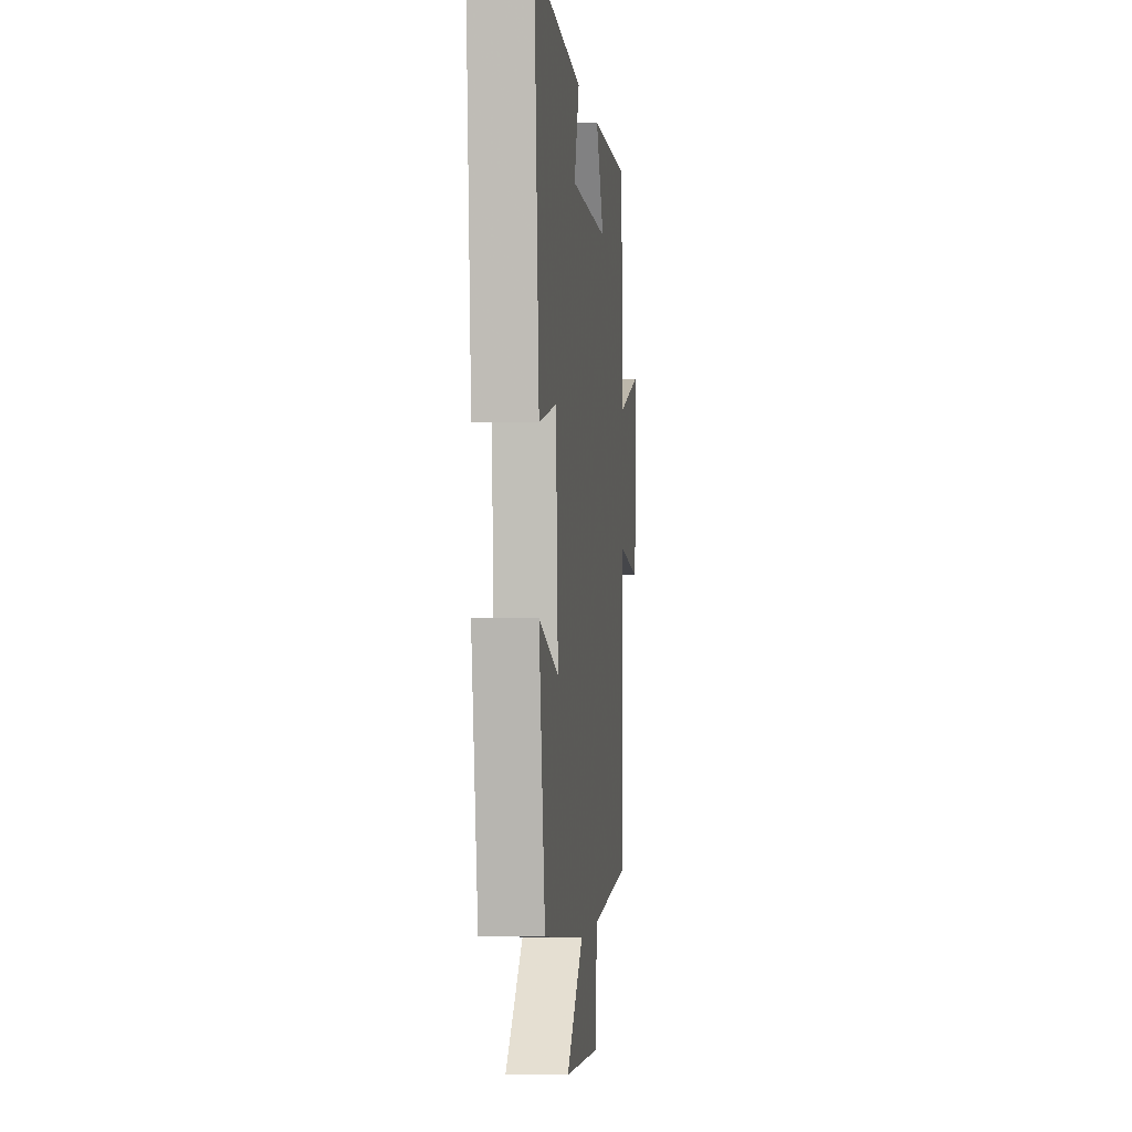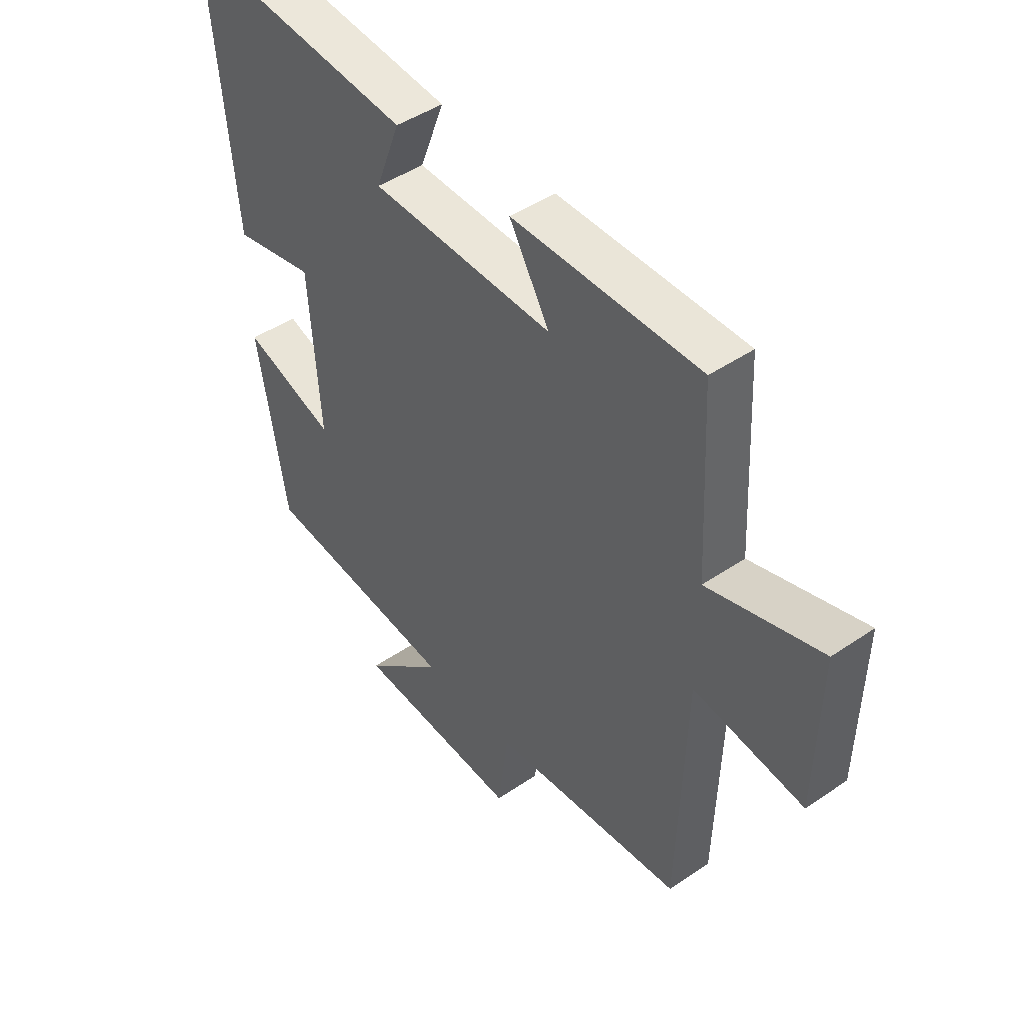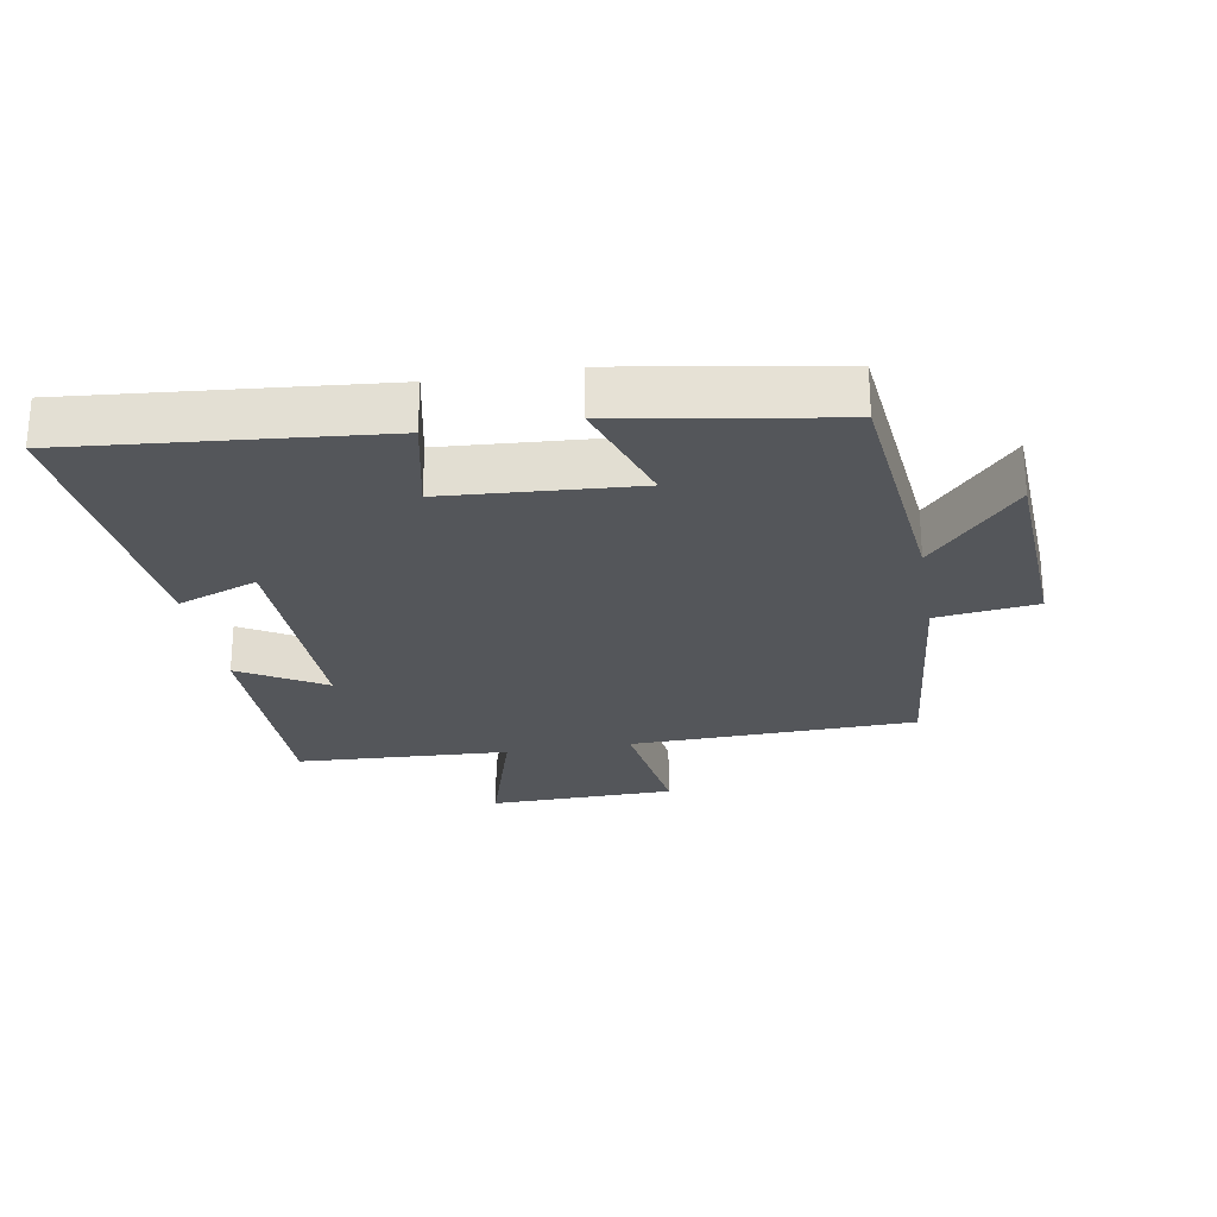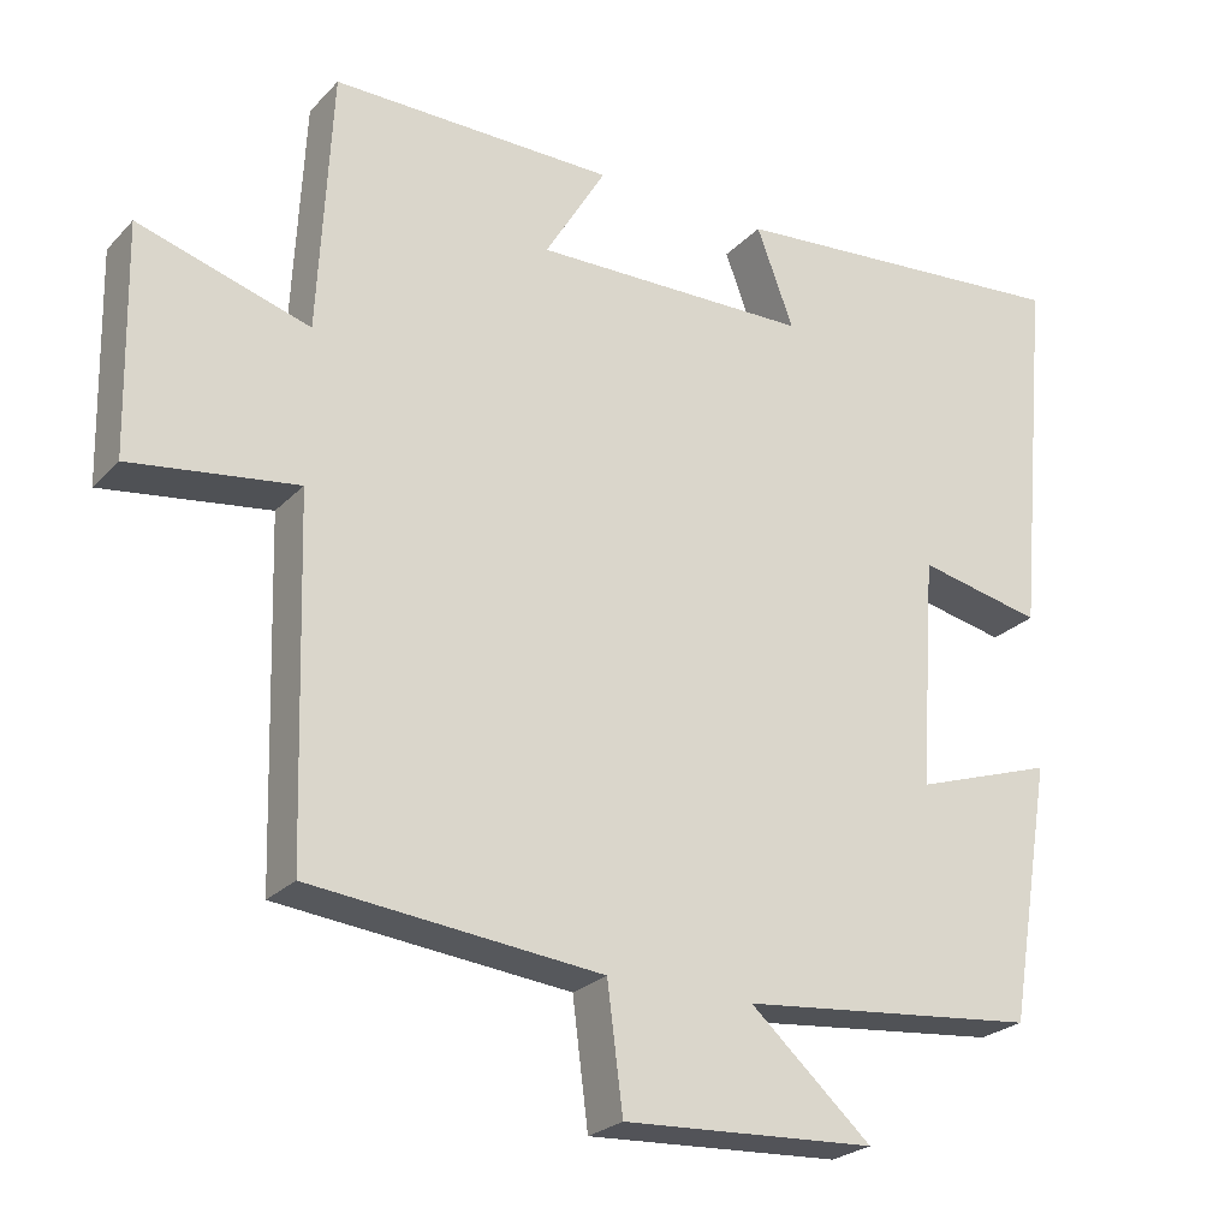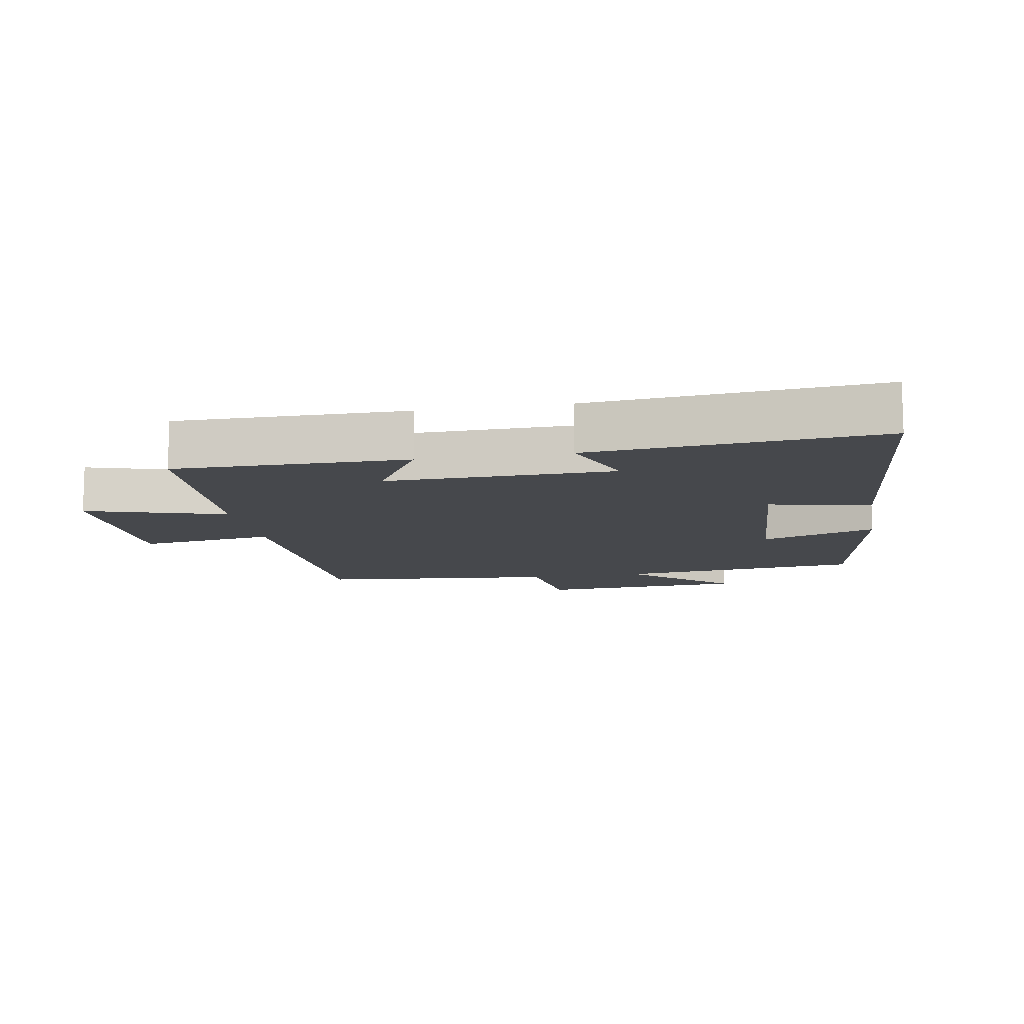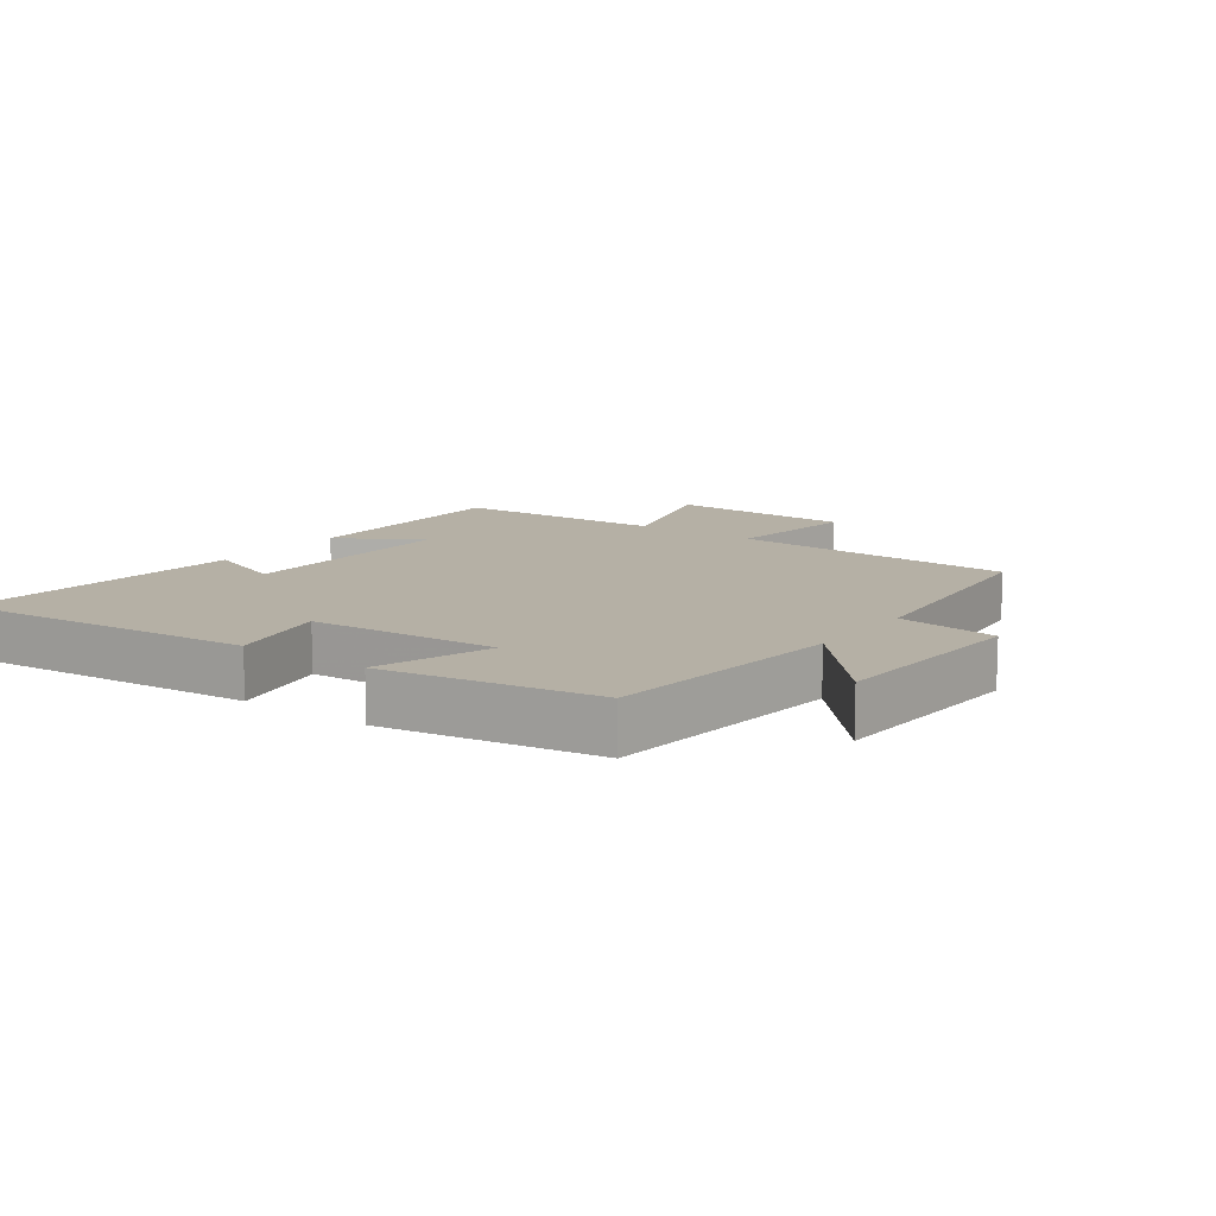
<metadata>
{"format":"obj","ext":"obj","renderer":"f3d","projection":"perspective","resolution":1024,"background":"white","views":[{"elev":-2.0,"azim":96.1,"up":"+Z"},{"elev":45.8,"azim":-128.1,"up":"+Z"},{"elev":-25.4,"azim":99.8,"up":"+Y"},{"elev":-24.7,"azim":-32.1,"up":"+Z"},{"elev":-11.4,"azim":10.1,"up":"+Y"},{"elev":11.7,"azim":126.2,"up":"+Y"}]}
</metadata>
<code>
v -0.487 0.07 -0.463
v -0.5 0.07 -0.021
v -0.71 0.07 -0.05
v -0.716 0.07 0.238
v -0.5 0.07 0.173
v -0.483 0.07 0.502
v -0.126 0.07 0.5
v -0.203 0.07 0.37
v 0.147 0.07 0.376
v 0.1 0.07 0.5
v 0.543 0.07 0.538
v 0.5 0.07 0.068
v 0.343 0.07 0.101
v 0.323 0.07 -0.191
v 0.5 0.07 -0.132
v 0.445 0.07 -0.461
v 0.067 0.07 -0.5
v 0.221 0.07 -0.637
v -0.099 0.07 -0.655
v -0.119 0.07 -0.5
v -0.487 0 -0.463
v -0.5 0 -0.021
v -0.71 0 -0.05
v -0.716 0 0.238
v -0.5 0 0.173
v -0.483 0 0.502
v -0.126 0 0.5
v -0.203 0 0.37
v 0.147 0 0.376
v 0.1 0 0.5
v 0.543 0 0.538
v 0.5 0 0.068
v 0.343 0 0.101
v 0.323 0 -0.191
v 0.5 0 -0.132
v 0.445 0 -0.461
v 0.067 0 -0.5
v 0.221 0 -0.637
v -0.099 0 -0.655
v -0.119 0 -0.5
f 17 18 19 20
f 17 20 1 2
f 14 15 16 17
f 13 14 17 2
f 10 11 12 13
f 9 10 13
f 8 9 13 2
f 5 6 7 8
f 5 8 2 3
f 3 4 5
f 40 39 38 37
f 22 21 40 37
f 37 36 35 34
f 22 37 34 33
f 33 32 31 30
f 33 30 29
f 22 33 29 28
f 28 27 26 25
f 23 22 28 25
f 25 24 23
f 1 21 22 2
f 2 22 23 3
f 3 23 24 4
f 4 24 25 5
f 5 25 26 6
f 6 26 27 7
f 7 27 28 8
f 8 28 29 9
f 9 29 30 10
f 10 30 31 11
f 11 31 32 12
f 12 32 33 13
f 13 33 34 14
f 14 34 35 15
f 15 35 36 16
f 16 36 37 17
f 17 37 38 18
f 18 38 39 19
f 19 39 40 20
f 20 40 21 1

</code>
